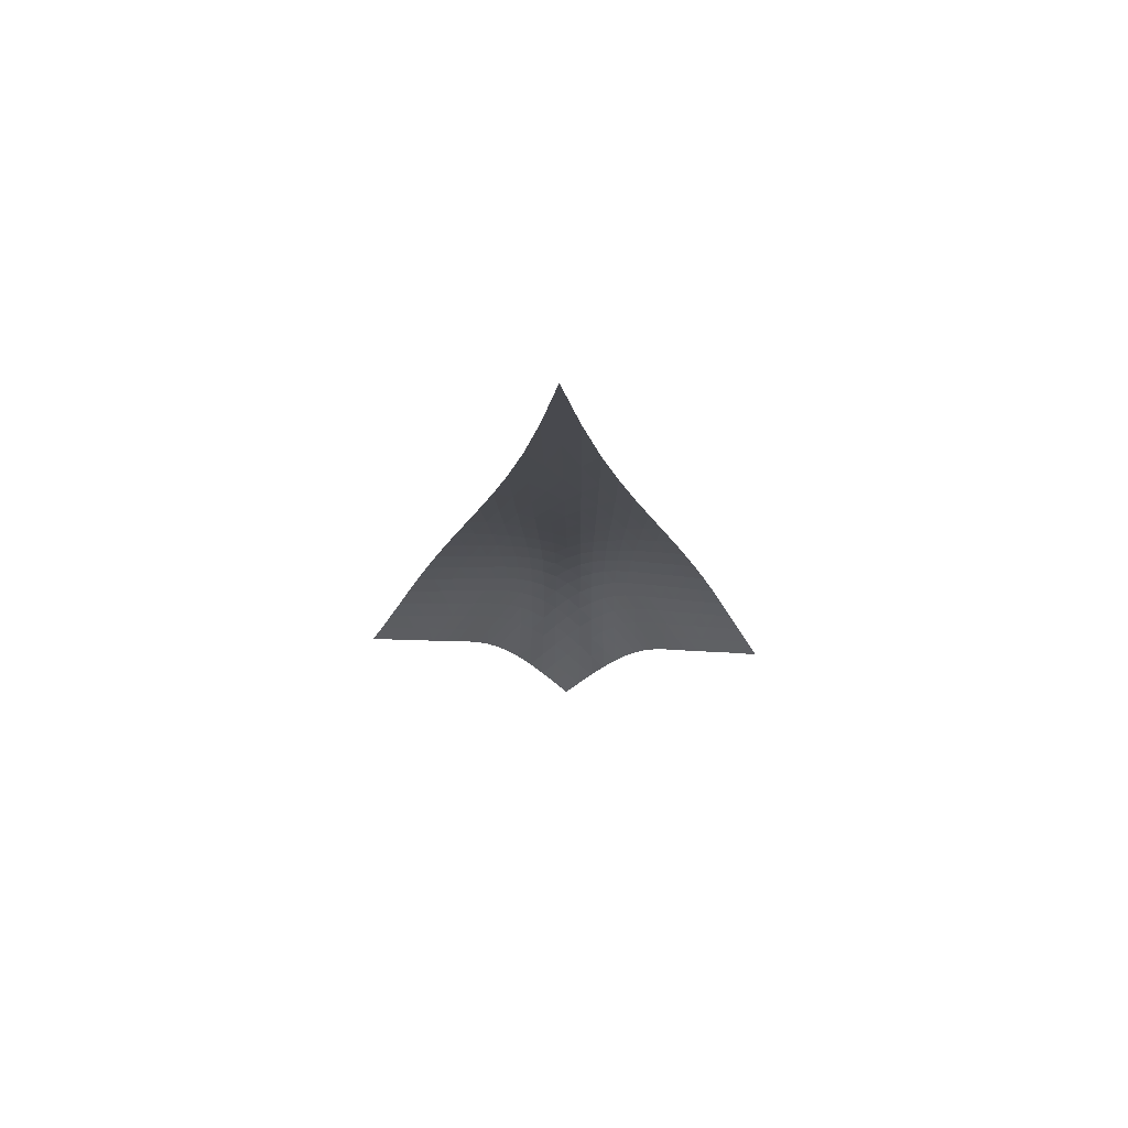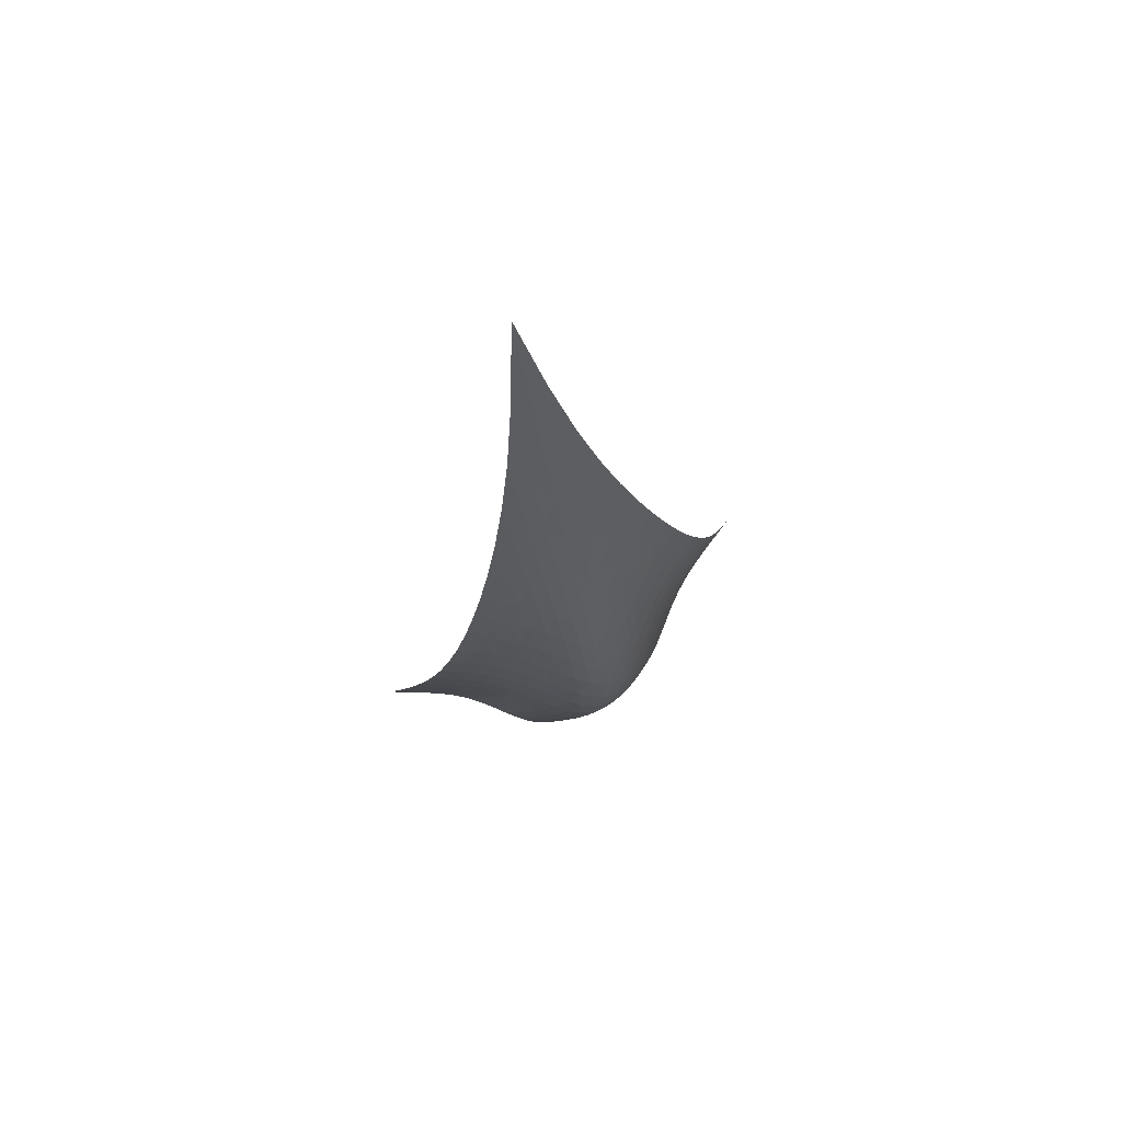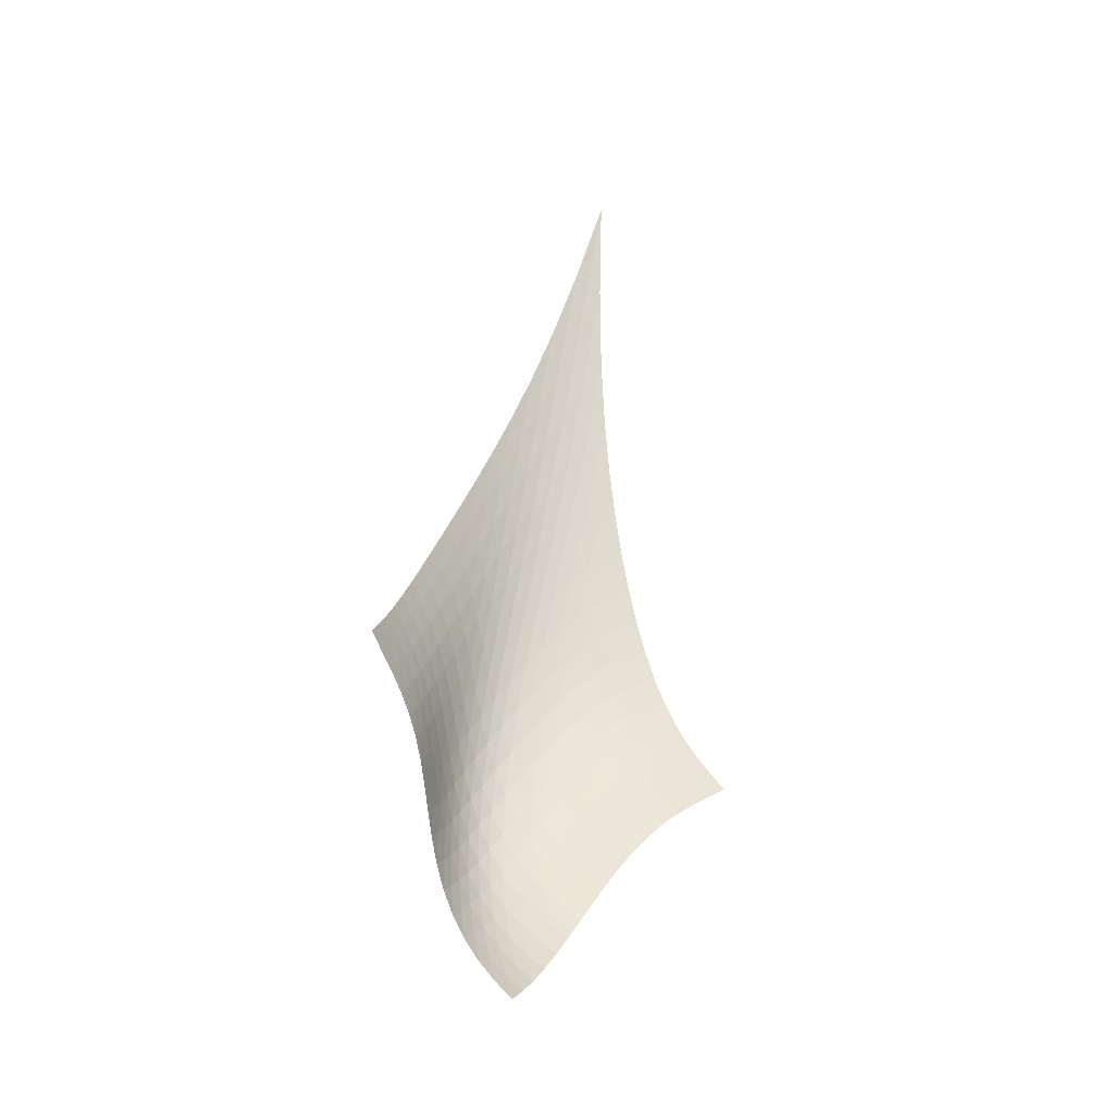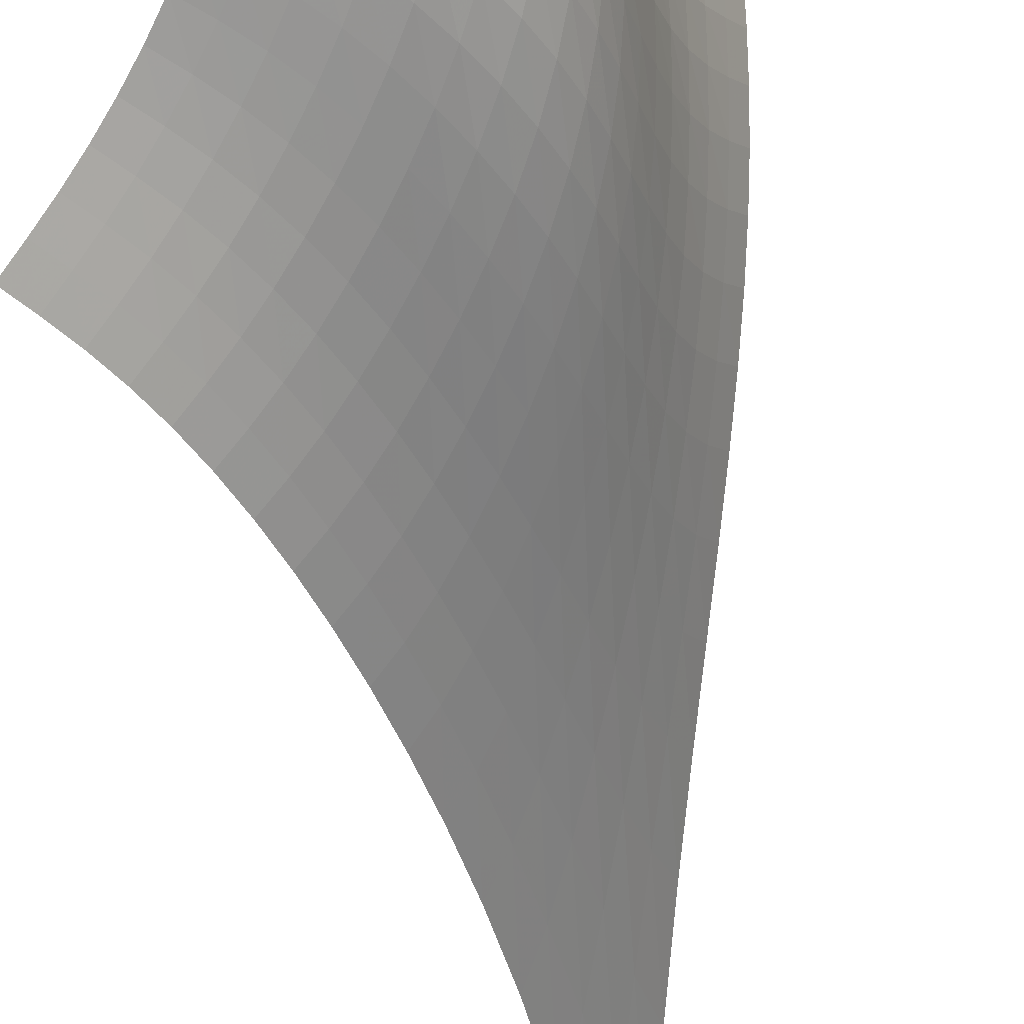
<metadata>
{"format":"obj","ext":"obj","renderer":"f3d","projection":"perspective","resolution":1024,"background":"white","views":[{"elev":62.8,"azim":-42.5,"up":"+Y"},{"elev":75.6,"azim":107.4,"up":"+Y"},{"elev":-41.2,"azim":-82.0,"up":"+Y"},{"elev":-66.8,"azim":14.3,"up":"+Z"}]}
</metadata>
<code>
v -6.486 -0.08096 6.486
v 1.612 -26.16 9.926
v -9.926 -26.16 -1.612
v -2.363 -36.78 2.363
v -9.452 -25.48 -1.494
v -8.989 -24.77 -1.37
v -8.551 -24 -1.227
v -8.146 -23.16 -1.05
v -7.778 -22.24 -0.8276
v -7.447 -21.23 -0.5497
v -7.152 -20.12 -0.2105
v -6.89 -18.9 0.1934
v -6.659 -17.56 0.6645
v -6.459 -16.08 1.205
v -6.291 -14.42 1.82
v -6.163 -12.51 2.517
v -6.089 -10.28 3.309
v -6.094 -7.578 4.218
v -6.218 -4.209 5.274
v -5.274 -4.209 6.218
v -4.218 -7.578 6.094
v -3.309 -10.28 6.089
v -2.517 -12.51 6.163
v -1.82 -14.42 6.291
v -1.205 -16.08 6.459
v -0.6645 -17.56 6.659
v -0.1934 -18.9 6.89
v 0.2105 -20.12 7.152
v 0.5497 -21.23 7.447
v 0.8276 -22.24 7.778
v 1.05 -23.16 8.146
v 1.227 -24 8.551
v 1.37 -24.77 8.989
v 1.494 -25.48 9.452
v 1.347 -26.63 9.314
v 1.084 -27.12 8.716
v 0.8399 -27.62 8.134
v 0.6351 -28.18 7.565
v 0.4817 -28.78 7.006
v 0.379 -29.42 6.46
v 0.3122 -30.12 5.928
v 0.2567 -30.86 5.413
v 0.1833 -31.64 4.919
v 0.0625 -32.44 4.447
v -0.131 -33.25 4.005
v -0.4143 -34.05 3.597
v -0.7929 -34.82 3.23
v -1.259 -35.54 2.906
v -1.792 -36.19 2.62
v -2.62 -36.19 1.792
v -2.906 -35.54 1.259
v -3.23 -34.82 0.7929
v -3.597 -34.05 0.4143
v -4.005 -33.25 0.131
v -4.447 -32.44 -0.0625
v -4.919 -31.64 -0.1833
v -5.413 -30.86 -0.2567
v -5.928 -30.12 -0.3122
v -6.46 -29.42 -0.379
v -7.006 -28.78 -0.4817
v -7.565 -28.18 -0.6351
v -8.134 -27.62 -0.8399
v -8.716 -27.12 -1.084
v -9.314 -26.63 -1.347
v -5.297 -6.602 5.297
v -5.304 -9.109 4.382
v -5.36 -11.34 3.543
v -5.462 -13.3 2.785
v -5.603 -15.04 2.102
v -5.776 -16.61 1.491
v -5.98 -18.04 0.949
v -6.214 -19.34 0.4748
v -6.481 -20.55 0.06715
v -6.783 -21.65 -0.2756
v -7.122 -22.67 -0.5566
v -7.5 -23.6 -0.7816
v -7.915 -24.46 -0.9597
v -8.363 -25.23 -1.104
v -8.835 -25.95 -1.228
v -4.382 -9.109 5.304
v -4.498 -10.89 4.498
v -4.614 -12.64 3.724
v -4.749 -14.3 3.002
v -4.905 -15.85 2.337
v -5.087 -17.29 1.733
v -5.295 -18.63 1.193
v -5.535 -19.89 0.7196
v -5.808 -21.06 0.3123
v -6.118 -22.15 -0.0292
v -6.467 -23.16 -0.3079
v -6.856 -24.09 -0.5297
v -7.283 -24.94 -0.7041
v -7.743 -25.72 -0.8443
v -8.226 -26.44 -0.9661
v -3.543 -11.34 5.36
v -3.724 -12.64 4.614
v -3.883 -14.04 3.883
v -4.039 -15.43 3.183
v -4.207 -16.78 2.529
v -4.394 -18.09 1.929
v -4.607 -19.34 1.389
v -4.851 -20.53 0.9144
v -5.132 -21.66 0.508
v -5.451 -22.72 0.1698
v -5.812 -23.71 -0.1029
v -6.213 -24.63 -0.3166
v -6.654 -25.48 -0.4817
v -7.129 -26.25 -0.6128
v -7.628 -26.96 -0.727
v -2.785 -13.3 5.462
v -3.002 -14.3 4.749
v -3.183 -15.43 4.039
v -3.351 -16.61 3.351
v -3.521 -17.8 2.698
v -3.708 -18.98 2.093
v -3.921 -20.13 1.546
v -4.167 -21.26 1.065
v -4.454 -22.34 0.6549
v -4.783 -23.37 0.3174
v -5.156 -24.34 0.04974
v -5.572 -25.24 -0.1551
v -6.029 -26.07 -0.309
v -6.521 -26.83 -0.428
v -7.039 -27.53 -0.5309
v -2.102 -15.04 5.603
v -2.337 -15.85 4.905
v -2.529 -16.78 4.207
v -2.698 -17.8 3.521
v -2.863 -18.85 2.863
v -3.042 -19.92 2.247
v -3.248 -20.99 1.685
v -3.493 -22.05 1.19
v -3.782 -23.09 0.7685
v -4.119 -24.09 0.4247
v -4.505 -25.03 0.1566
v -4.936 -25.91 -0.04342
v -5.41 -26.73 -0.1885
v -5.92 -27.47 -0.2966
v -6.458 -28.15 -0.3882
v -1.491 -16.61 5.776
v -1.733 -17.29 5.087
v -1.929 -18.09 4.394
v -2.093 -18.98 3.708
v -2.247 -19.92 3.042
v -2.411 -20.9 2.411
v -2.604 -21.9 1.83
v -2.84 -22.9 1.314
v -3.128 -23.89 0.8736
v -3.47 -24.86 0.5149
v -3.866 -25.78 0.2377
v -4.312 -26.64 0.03487
v -4.803 -27.44 -0.1079
v -5.332 -28.16 -0.2104
v -5.89 -28.82 -0.2944
v -0.949 -18.04 5.98
v -1.193 -18.63 5.295
v -1.389 -19.34 4.607
v -1.546 -20.13 3.921
v -1.685 -20.99 3.248
v -1.83 -21.9 2.604
v -2.004 -22.84 2.004
v -2.225 -23.79 1.464
v -2.504 -24.74 0.999
v -2.846 -25.67 0.6174
v -3.249 -26.57 0.322
v -3.708 -27.41 0.1066
v -4.214 -28.19 -0.04307
v -4.761 -28.9 -0.1479
v -5.337 -29.54 -0.2313
v -0.4748 -19.34 6.214
v -0.7196 -19.89 5.535
v -0.9144 -20.53 4.851
v -1.065 -21.26 4.167
v -1.19 -22.05 3.493
v -1.314 -22.9 2.84
v -1.464 -23.79 2.225
v -1.663 -24.69 1.663
v -1.926 -25.61 1.171
v -2.26 -26.52 0.7619
v -2.664 -27.39 0.4402
v -3.131 -28.22 0.2029
v -3.651 -28.98 0.03641
v -4.213 -29.68 -0.08043
v -4.805 -30.3 -0.1719
v -0.06715 -20.55 6.481
v -0.3123 -21.06 5.808
v -0.508 -21.66 5.132
v -0.6549 -22.34 4.454
v -0.7685 -23.09 3.782
v -0.8736 -23.89 3.128
v -0.999 -24.74 2.504
v -1.171 -25.61 1.926
v -1.411 -26.5 1.411
v -1.728 -27.38 0.9726
v -2.124 -28.24 0.6202
v -2.592 -29.05 0.3535
v -3.119 -29.81 0.1612
v -3.692 -30.48 0.02302
v -4.297 -31.09 -0.08574
v 0.2756 -21.65 6.783
v 0.0292 -22.15 6.118
v -0.1698 -22.72 5.451
v -0.3174 -23.37 4.783
v -0.4247 -24.09 4.119
v -0.5149 -24.86 3.47
v -0.6174 -25.67 2.846
v -0.7619 -26.52 2.26
v -0.9726 -27.38 1.728
v -1.265 -28.25 1.265
v -1.644 -29.09 0.8819
v -2.103 -29.89 0.582
v -2.629 -30.64 0.3576
v -3.206 -31.31 0.1903
v -3.818 -31.9 0.05628
v 0.5566 -22.67 7.122
v 0.3079 -23.16 6.467
v 0.1029 -23.71 5.812
v -0.04974 -24.34 5.156
v -0.1566 -25.03 4.505
v -0.2377 -25.78 3.866
v -0.322 -26.57 3.249
v -0.4402 -27.39 2.664
v -0.6202 -28.24 2.124
v -0.8819 -29.09 1.644
v -1.234 -29.93 1.234
v -1.674 -30.72 0.9019
v -2.19 -31.46 0.6429
v -2.763 -32.13 0.4422
v -3.374 -32.72 0.2774
v 0.7816 -23.6 7.5
v 0.5297 -24.09 6.856
v 0.3166 -24.63 6.213
v 0.1551 -25.24 5.572
v 0.04342 -25.91 4.936
v -0.03487 -26.64 4.312
v -0.1066 -27.41 3.708
v -0.2029 -28.22 3.131
v -0.3535 -29.05 2.592
v -0.582 -29.89 2.103
v -0.9019 -30.72 1.674
v -1.315 -31.52 1.315
v -1.81 -32.26 1.023
v -2.37 -32.93 0.7886
v -2.972 -33.52 0.5914
v 0.9597 -24.46 7.915
v 0.7041 -24.94 7.283
v 0.4817 -25.48 6.654
v 0.309 -26.07 6.029
v 0.1885 -26.73 5.41
v 0.1079 -27.44 4.803
v 0.04307 -28.19 4.214
v -0.03641 -28.98 3.651
v -0.1612 -29.81 3.119
v -0.3576 -30.64 2.629
v -0.6429 -31.46 2.19
v -1.023 -32.26 1.81
v -1.492 -33.01 1.492
v -2.031 -33.68 1.227
v -2.618 -34.29 0.9994
v 1.104 -25.23 8.363
v 0.8443 -25.72 7.743
v 0.6128 -26.25 7.129
v 0.428 -26.83 6.521
v 0.2966 -27.47 5.92
v 0.2104 -28.16 5.332
v 0.1479 -28.9 4.761
v 0.08043 -29.68 4.213
v -0.02302 -30.48 3.692
v -0.1903 -31.31 3.206
v -0.4422 -32.13 2.763
v -0.7886 -32.93 2.37
v -1.227 -33.68 2.031
v -1.742 -34.37 1.742
v -2.31 -34.99 1.49
v 1.228 -25.95 8.835
v 0.9661 -26.44 8.226
v 0.727 -26.96 7.628
v 0.5309 -27.53 7.039
v 0.3882 -28.15 6.458
v 0.2944 -28.82 5.89
v 0.2313 -29.54 5.337
v 0.1719 -30.3 4.805
v 0.08574 -31.09 4.297
v -0.05628 -31.9 3.818
v -0.2774 -32.72 3.374
v -0.5914 -33.52 2.972
v -0.9994 -34.29 2.618
v -1.49 -34.99 2.31
v -2.04 -35.62 2.04
f 289 49 4
f 289 4 50
f 5 79 64
f 5 64 3
f 79 94 63
f 79 63 64
f 94 109 62
f 94 62 63
f 109 124 61
f 109 61 62
f 124 139 60
f 124 60 61
f 139 154 59
f 139 59 60
f 154 169 58
f 154 58 59
f 169 184 57
f 169 57 58
f 184 199 56
f 184 56 57
f 199 214 55
f 199 55 56
f 214 229 54
f 214 54 55
f 229 244 53
f 229 53 54
f 244 259 52
f 244 52 53
f 259 274 51
f 259 51 52
f 274 289 50
f 274 50 51
f 1 20 65
f 1 65 19
f 19 65 66
f 19 66 18
f 18 66 67
f 18 67 17
f 17 67 68
f 17 68 16
f 16 68 69
f 16 69 15
f 15 69 70
f 15 70 14
f 14 70 71
f 14 71 13
f 13 71 72
f 13 72 12
f 12 72 73
f 12 73 11
f 11 73 74
f 11 74 10
f 10 74 75
f 10 75 9
f 9 75 76
f 9 76 8
f 8 76 77
f 8 77 7
f 7 77 78
f 7 78 6
f 6 78 79
f 6 79 5
f 20 21 80
f 20 80 65
f 65 80 81
f 65 81 66
f 66 81 82
f 66 82 67
f 67 82 83
f 67 83 68
f 68 83 84
f 68 84 69
f 69 84 85
f 69 85 70
f 70 85 86
f 70 86 71
f 71 86 87
f 71 87 72
f 72 87 88
f 72 88 73
f 73 88 89
f 73 89 74
f 74 89 90
f 74 90 75
f 75 90 91
f 75 91 76
f 76 91 92
f 76 92 77
f 77 92 93
f 77 93 78
f 78 93 94
f 78 94 79
f 21 22 95
f 21 95 80
f 80 95 96
f 80 96 81
f 81 96 97
f 81 97 82
f 82 97 98
f 82 98 83
f 83 98 99
f 83 99 84
f 84 99 100
f 84 100 85
f 85 100 101
f 85 101 86
f 86 101 102
f 86 102 87
f 87 102 103
f 87 103 88
f 88 103 104
f 88 104 89
f 89 104 105
f 89 105 90
f 90 105 106
f 90 106 91
f 91 106 107
f 91 107 92
f 92 107 108
f 92 108 93
f 93 108 109
f 93 109 94
f 22 23 110
f 22 110 95
f 95 110 111
f 95 111 96
f 96 111 112
f 96 112 97
f 97 112 113
f 97 113 98
f 98 113 114
f 98 114 99
f 99 114 115
f 99 115 100
f 100 115 116
f 100 116 101
f 101 116 117
f 101 117 102
f 102 117 118
f 102 118 103
f 103 118 119
f 103 119 104
f 104 119 120
f 104 120 105
f 105 120 121
f 105 121 106
f 106 121 122
f 106 122 107
f 107 122 123
f 107 123 108
f 108 123 124
f 108 124 109
f 23 24 125
f 23 125 110
f 110 125 126
f 110 126 111
f 111 126 127
f 111 127 112
f 112 127 128
f 112 128 113
f 113 128 129
f 113 129 114
f 114 129 130
f 114 130 115
f 115 130 131
f 115 131 116
f 116 131 132
f 116 132 117
f 117 132 133
f 117 133 118
f 118 133 134
f 118 134 119
f 119 134 135
f 119 135 120
f 120 135 136
f 120 136 121
f 121 136 137
f 121 137 122
f 122 137 138
f 122 138 123
f 123 138 139
f 123 139 124
f 24 25 140
f 24 140 125
f 125 140 141
f 125 141 126
f 126 141 142
f 126 142 127
f 127 142 143
f 127 143 128
f 128 143 144
f 128 144 129
f 129 144 145
f 129 145 130
f 130 145 146
f 130 146 131
f 131 146 147
f 131 147 132
f 132 147 148
f 132 148 133
f 133 148 149
f 133 149 134
f 134 149 150
f 134 150 135
f 135 150 151
f 135 151 136
f 136 151 152
f 136 152 137
f 137 152 153
f 137 153 138
f 138 153 154
f 138 154 139
f 25 26 155
f 25 155 140
f 140 155 156
f 140 156 141
f 141 156 157
f 141 157 142
f 142 157 158
f 142 158 143
f 143 158 159
f 143 159 144
f 144 159 160
f 144 160 145
f 145 160 161
f 145 161 146
f 146 161 162
f 146 162 147
f 147 162 163
f 147 163 148
f 148 163 164
f 148 164 149
f 149 164 165
f 149 165 150
f 150 165 166
f 150 166 151
f 151 166 167
f 151 167 152
f 152 167 168
f 152 168 153
f 153 168 169
f 153 169 154
f 26 27 170
f 26 170 155
f 155 170 171
f 155 171 156
f 156 171 172
f 156 172 157
f 157 172 173
f 157 173 158
f 158 173 174
f 158 174 159
f 159 174 175
f 159 175 160
f 160 175 176
f 160 176 161
f 161 176 177
f 161 177 162
f 162 177 178
f 162 178 163
f 163 178 179
f 163 179 164
f 164 179 180
f 164 180 165
f 165 180 181
f 165 181 166
f 166 181 182
f 166 182 167
f 167 182 183
f 167 183 168
f 168 183 184
f 168 184 169
f 27 28 185
f 27 185 170
f 170 185 186
f 170 186 171
f 171 186 187
f 171 187 172
f 172 187 188
f 172 188 173
f 173 188 189
f 173 189 174
f 174 189 190
f 174 190 175
f 175 190 191
f 175 191 176
f 176 191 192
f 176 192 177
f 177 192 193
f 177 193 178
f 178 193 194
f 178 194 179
f 179 194 195
f 179 195 180
f 180 195 196
f 180 196 181
f 181 196 197
f 181 197 182
f 182 197 198
f 182 198 183
f 183 198 199
f 183 199 184
f 28 29 200
f 28 200 185
f 185 200 201
f 185 201 186
f 186 201 202
f 186 202 187
f 187 202 203
f 187 203 188
f 188 203 204
f 188 204 189
f 189 204 205
f 189 205 190
f 190 205 206
f 190 206 191
f 191 206 207
f 191 207 192
f 192 207 208
f 192 208 193
f 193 208 209
f 193 209 194
f 194 209 210
f 194 210 195
f 195 210 211
f 195 211 196
f 196 211 212
f 196 212 197
f 197 212 213
f 197 213 198
f 198 213 214
f 198 214 199
f 29 30 215
f 29 215 200
f 200 215 216
f 200 216 201
f 201 216 217
f 201 217 202
f 202 217 218
f 202 218 203
f 203 218 219
f 203 219 204
f 204 219 220
f 204 220 205
f 205 220 221
f 205 221 206
f 206 221 222
f 206 222 207
f 207 222 223
f 207 223 208
f 208 223 224
f 208 224 209
f 209 224 225
f 209 225 210
f 210 225 226
f 210 226 211
f 211 226 227
f 211 227 212
f 212 227 228
f 212 228 213
f 213 228 229
f 213 229 214
f 30 31 230
f 30 230 215
f 215 230 231
f 215 231 216
f 216 231 232
f 216 232 217
f 217 232 233
f 217 233 218
f 218 233 234
f 218 234 219
f 219 234 235
f 219 235 220
f 220 235 236
f 220 236 221
f 221 236 237
f 221 237 222
f 222 237 238
f 222 238 223
f 223 238 239
f 223 239 224
f 224 239 240
f 224 240 225
f 225 240 241
f 225 241 226
f 226 241 242
f 226 242 227
f 227 242 243
f 227 243 228
f 228 243 244
f 228 244 229
f 31 32 245
f 31 245 230
f 230 245 246
f 230 246 231
f 231 246 247
f 231 247 232
f 232 247 248
f 232 248 233
f 233 248 249
f 233 249 234
f 234 249 250
f 234 250 235
f 235 250 251
f 235 251 236
f 236 251 252
f 236 252 237
f 237 252 253
f 237 253 238
f 238 253 254
f 238 254 239
f 239 254 255
f 239 255 240
f 240 255 256
f 240 256 241
f 241 256 257
f 241 257 242
f 242 257 258
f 242 258 243
f 243 258 259
f 243 259 244
f 32 33 260
f 32 260 245
f 245 260 261
f 245 261 246
f 246 261 262
f 246 262 247
f 247 262 263
f 247 263 248
f 248 263 264
f 248 264 249
f 249 264 265
f 249 265 250
f 250 265 266
f 250 266 251
f 251 266 267
f 251 267 252
f 252 267 268
f 252 268 253
f 253 268 269
f 253 269 254
f 254 269 270
f 254 270 255
f 255 270 271
f 255 271 256
f 256 271 272
f 256 272 257
f 257 272 273
f 257 273 258
f 258 273 274
f 258 274 259
f 33 34 275
f 33 275 260
f 260 275 276
f 260 276 261
f 261 276 277
f 261 277 262
f 262 277 278
f 262 278 263
f 263 278 279
f 263 279 264
f 264 279 280
f 264 280 265
f 265 280 281
f 265 281 266
f 266 281 282
f 266 282 267
f 267 282 283
f 267 283 268
f 268 283 284
f 268 284 269
f 269 284 285
f 269 285 270
f 270 285 286
f 270 286 271
f 271 286 287
f 271 287 272
f 272 287 288
f 272 288 273
f 273 288 289
f 273 289 274
f 34 2 35
f 34 35 275
f 275 35 36
f 275 36 276
f 276 36 37
f 276 37 277
f 277 37 38
f 277 38 278
f 278 38 39
f 278 39 279
f 279 39 40
f 279 40 280
f 280 40 41
f 280 41 281
f 281 41 42
f 281 42 282
f 282 42 43
f 282 43 283
f 283 43 44
f 283 44 284
f 284 44 45
f 284 45 285
f 285 45 46
f 285 46 286
f 286 46 47
f 286 47 287
f 287 47 48
f 287 48 288
f 288 48 49
f 288 49 289

</code>
